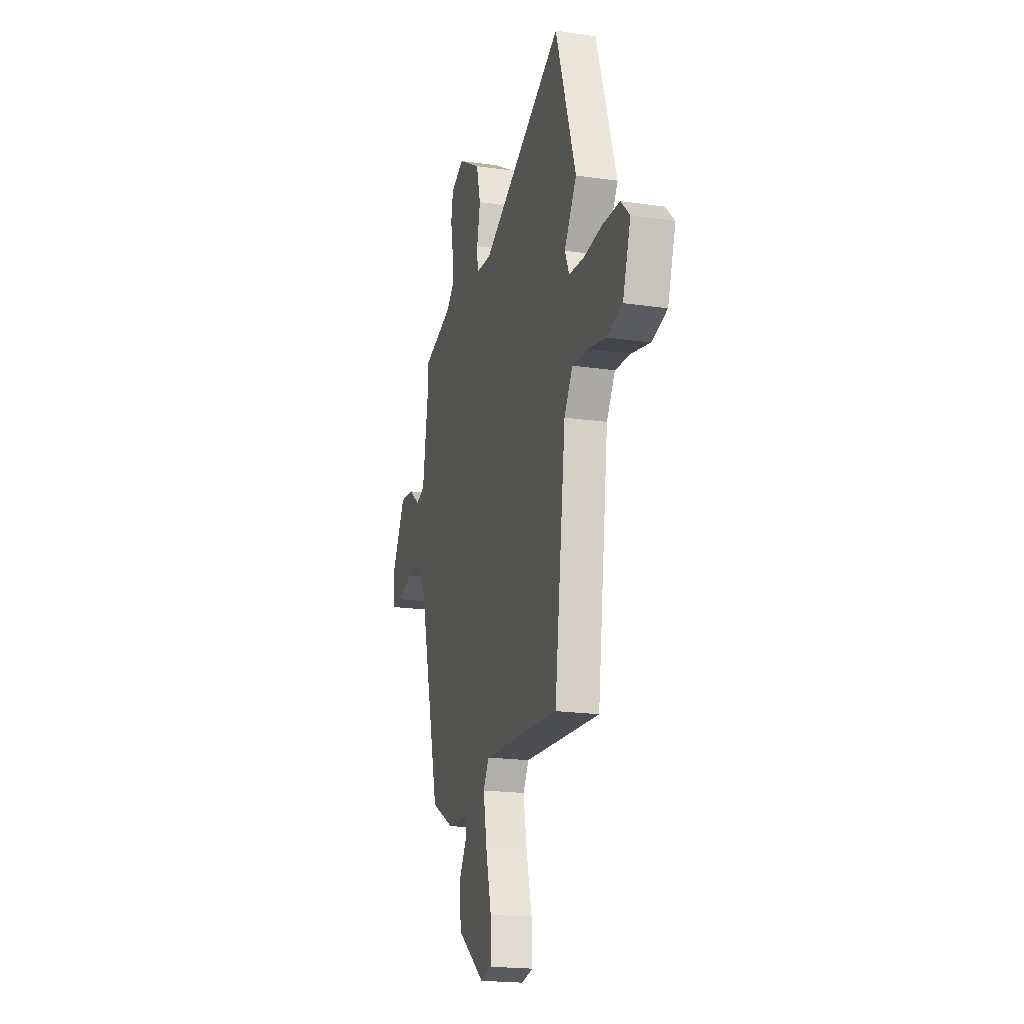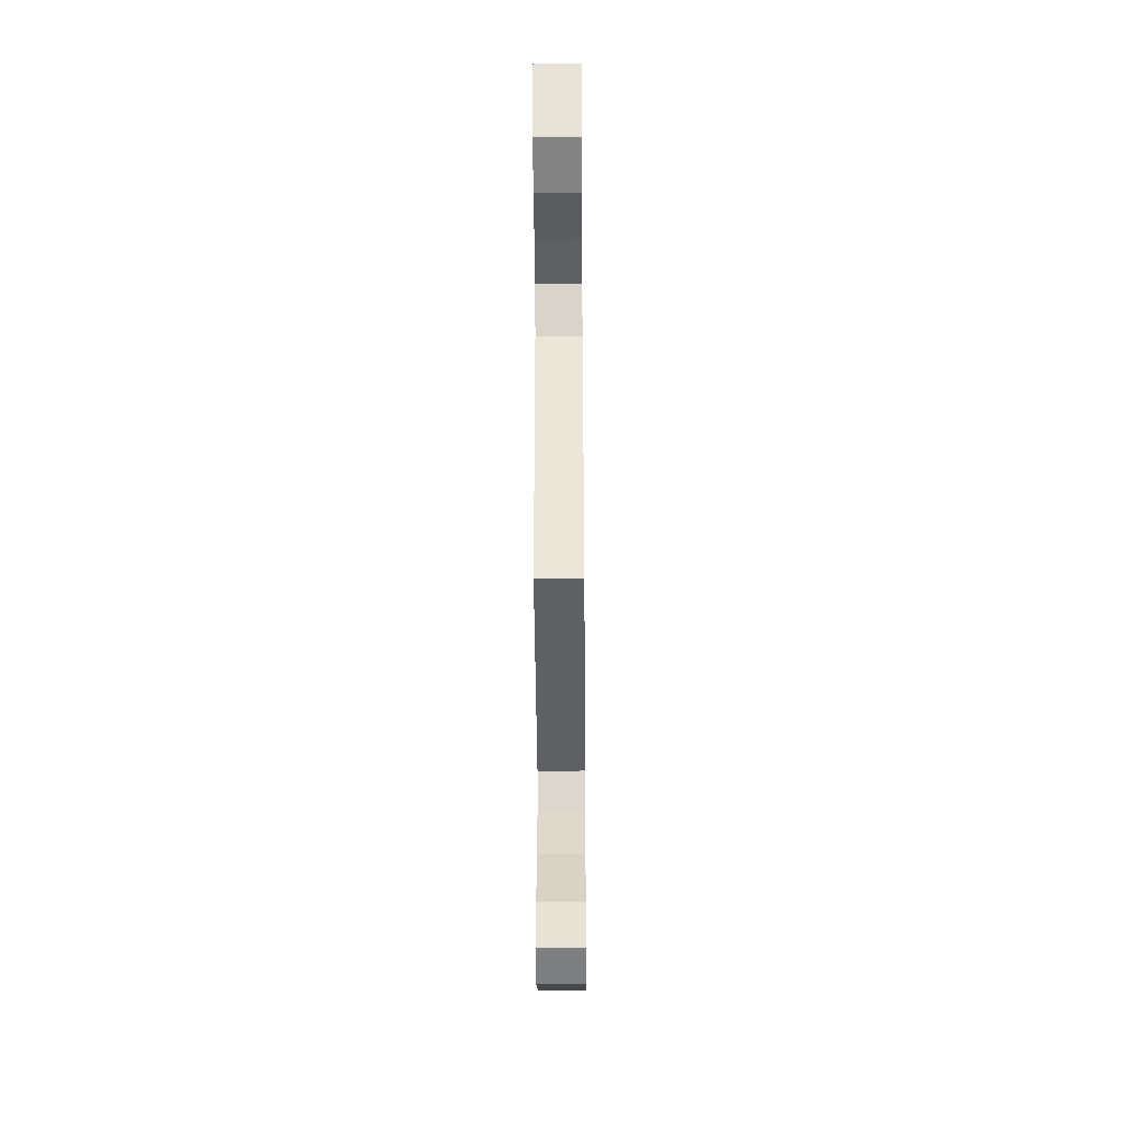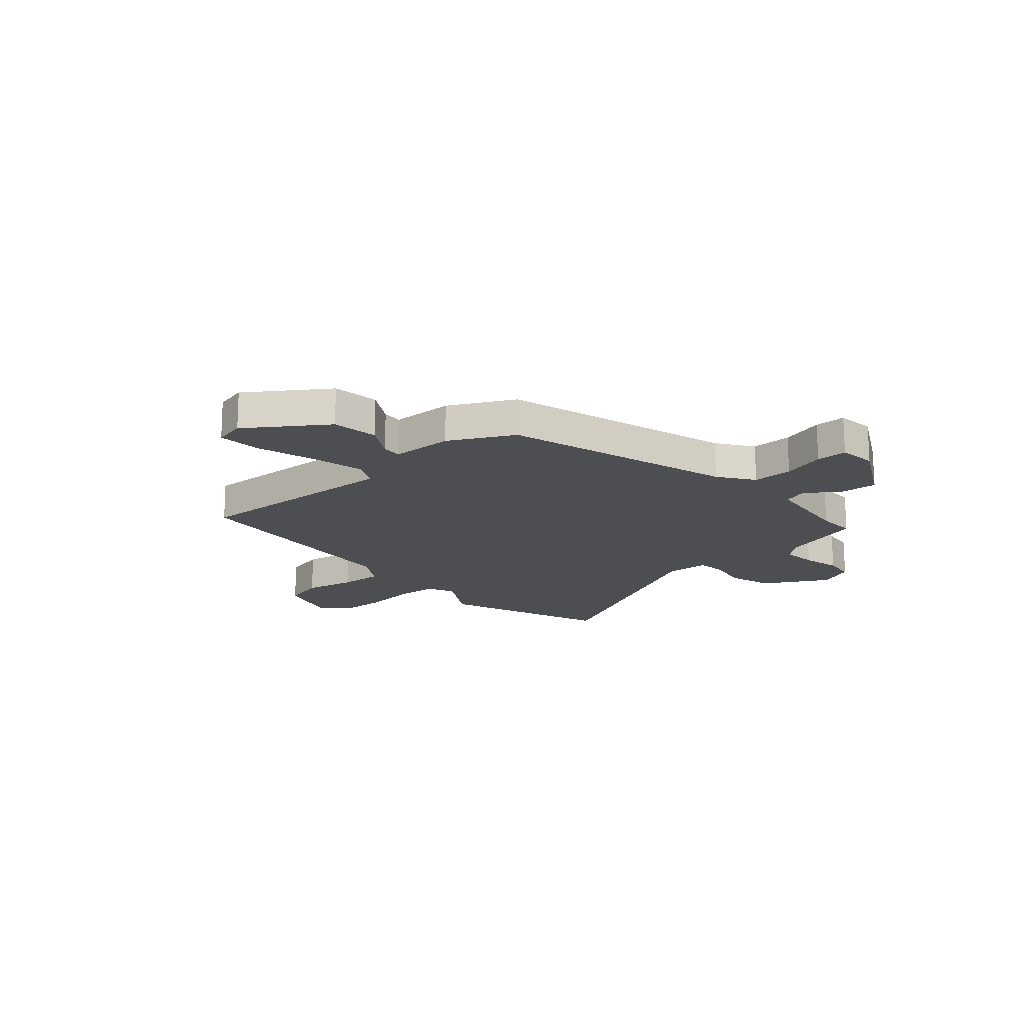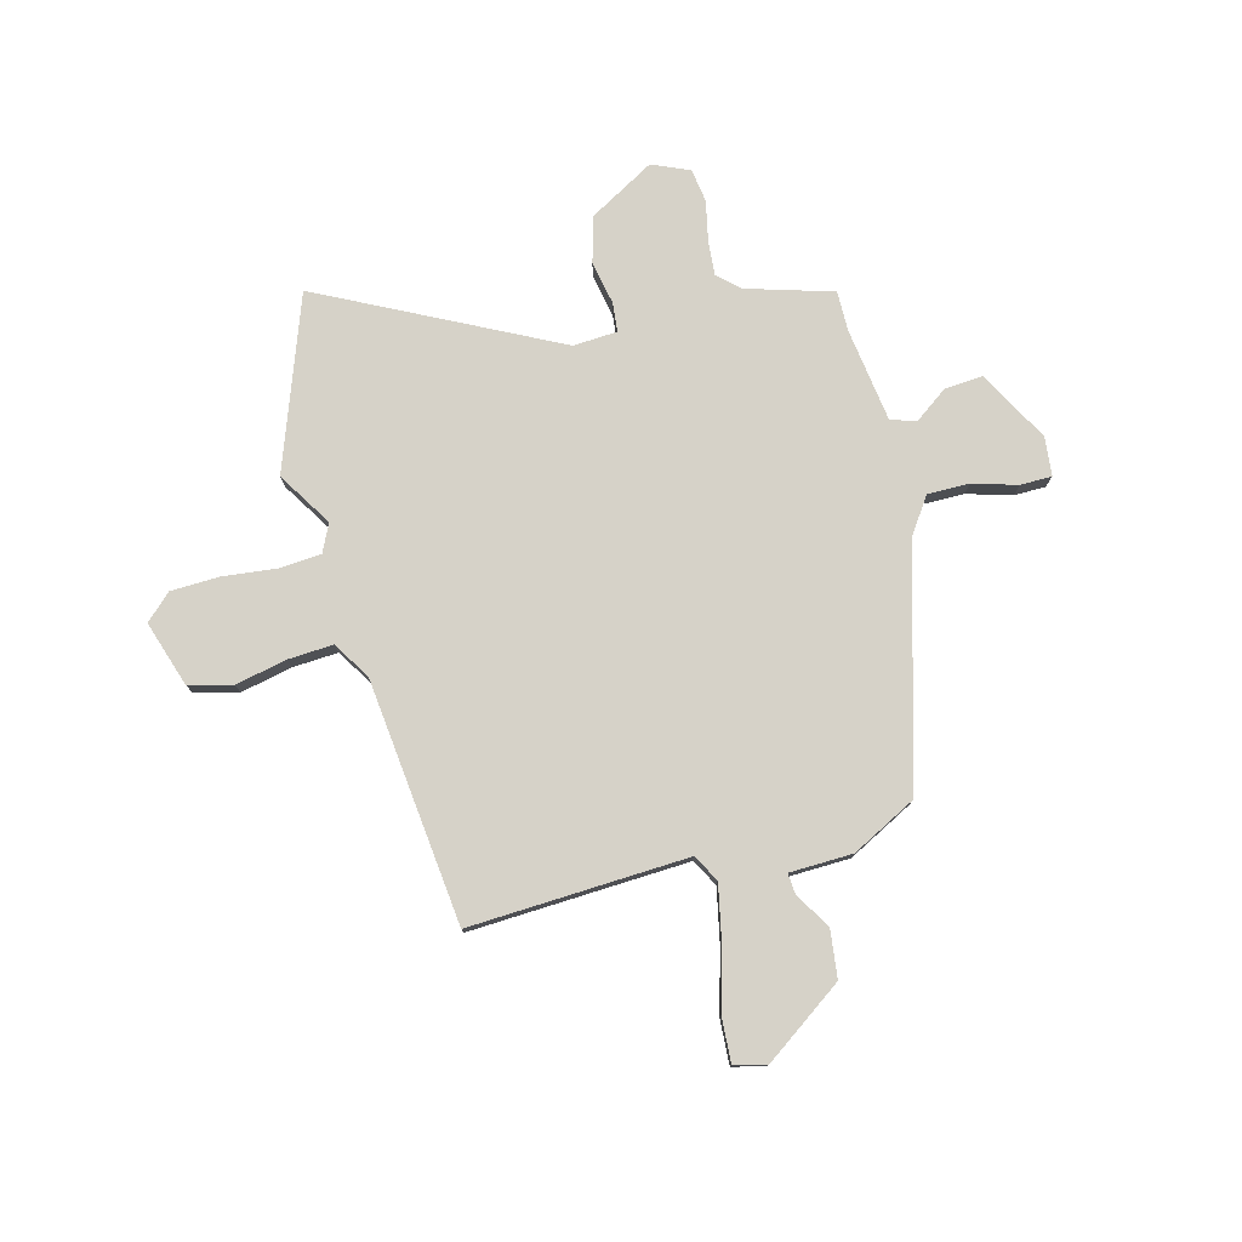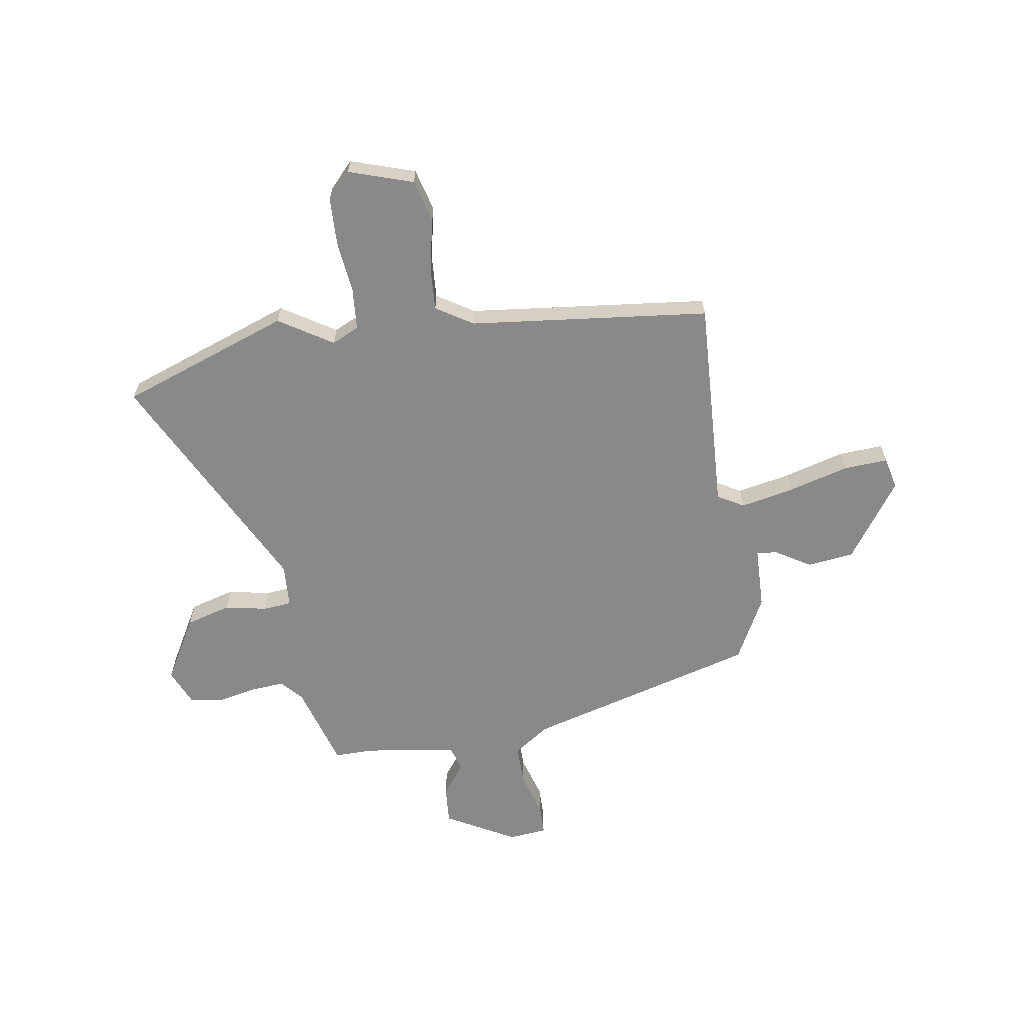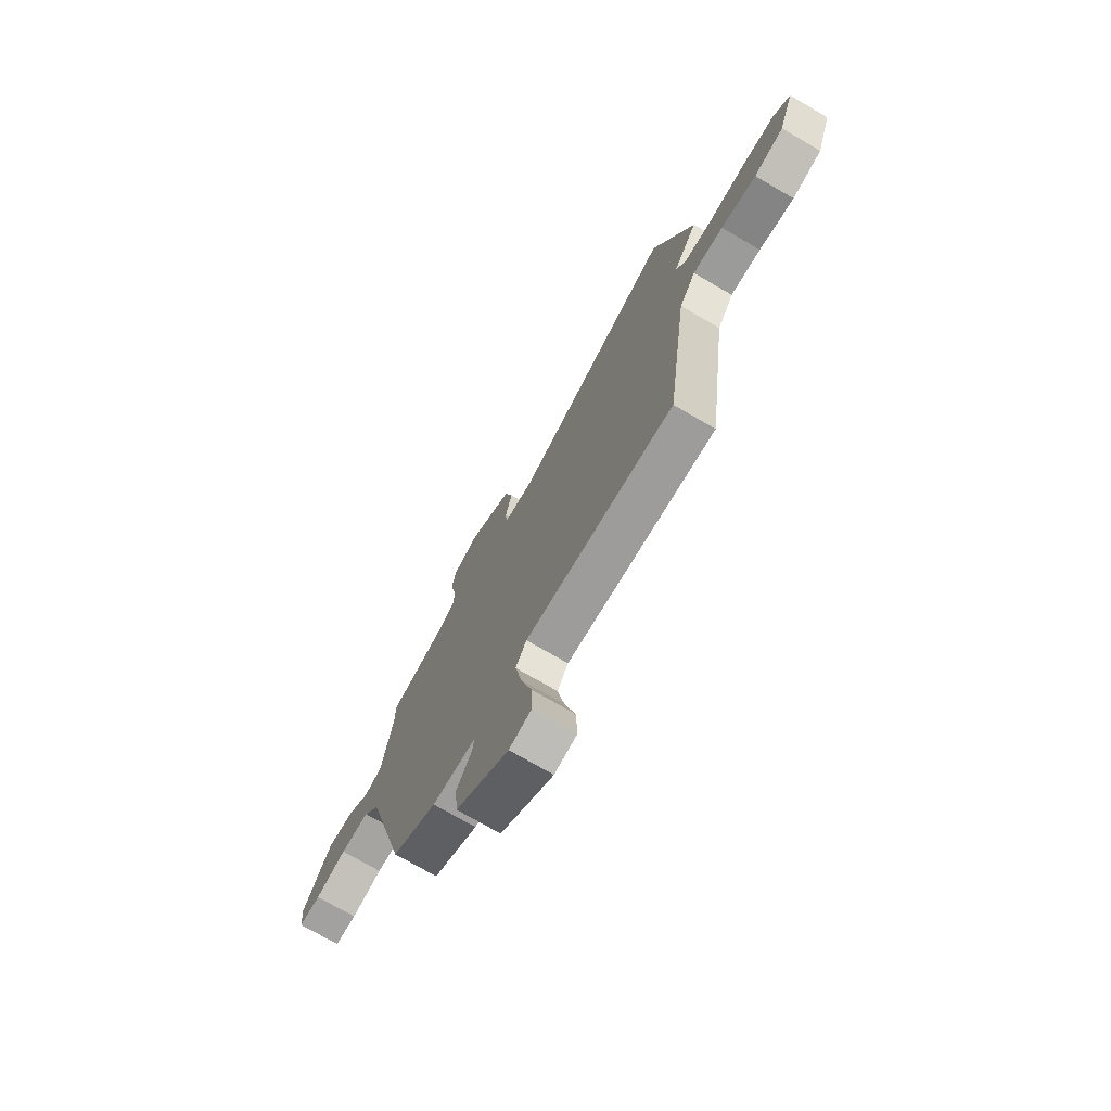
<metadata>
{"format":"obj","ext":"obj","renderer":"f3d","projection":"perspective","resolution":1024,"background":"white","views":[{"elev":-19.9,"azim":75.0,"up":"+Z"},{"elev":-47.8,"azim":90.4,"up":"+Z"},{"elev":-17.2,"azim":-136.9,"up":"+Y"},{"elev":77.7,"azim":166.6,"up":"+Y"},{"elev":-63.2,"azim":100.2,"up":"+Y"},{"elev":-74.0,"azim":59.8,"up":"+Z"}]}
</metadata>
<code>
v -0.394 0.07 -0.457
v -0.509 0.07 -0.008
v -0.555 0.07 0.062
v -0.634 0.07 0.063
v -0.719 0.07 0.04
v -0.779 0.07 0.042
v -0.785 0.07 0.116
v -0.708 0.07 0.249
v -0.635 0.07 0.242
v -0.573 0.07 0.195
v -0.525 0.07 0.21
v -0.496 0.07 0.387
v -0.495 0.07 0.463
v -0.331 0.07 0.508
v -0.289 0.07 0.544
v -0.293 0.07 0.611
v -0.307 0.07 0.686
v -0.296 0.07 0.749
v -0.225 0.07 0.778
v -0.103 0.07 0.705
v -0.08 0.07 0.618
v -0.098 0.07 0.536
v -0.094 0.07 0.481
v -0.01 0.07 0.474
v 0.437 0.07 0.687
v 0.548 0.07 0.358
v 0.481 0.07 0.256
v 0.505 0.07 0.203
v 0.585 0.07 0.195
v 0.687 0.07 0.204
v 0.779 0.07 0.199
v 0.827 0.07 0.152
v 0.784 0.07 0.029
v 0.701 0.07 0.009
v 0.603 0.07 0.032
v 0.518 0.07 0.039
v 0.472 0.07 -0.031
v 0.411 0.07 -0.494
v -0.003 0.07 -0.465
v -0.033 0.07 -0.515
v -0.014 0.07 -0.619
v 0.016 0.07 -0.736
v 0.019 0.07 -0.822
v -0.043 0.07 -0.835
v -0.19 0.07 -0.727
v -0.199 0.07 -0.636
v -0.156 0.07 -0.569
v -0.152 0.07 -0.53
v -0.272 0.07 -0.524
v -0.394 0 -0.457
v -0.509 0 -0.008
v -0.555 0 0.062
v -0.634 0 0.063
v -0.719 0 0.04
v -0.779 0 0.042
v -0.785 0 0.116
v -0.708 0 0.249
v -0.635 0 0.242
v -0.573 0 0.195
v -0.525 0 0.21
v -0.496 0 0.387
v -0.495 0 0.463
v -0.331 0 0.508
v -0.289 0 0.544
v -0.293 0 0.611
v -0.307 0 0.686
v -0.296 0 0.749
v -0.225 0 0.778
v -0.103 0 0.705
v -0.08 0 0.618
v -0.098 0 0.536
v -0.094 0 0.481
v -0.01 0 0.474
v 0.437 0 0.687
v 0.548 0 0.358
v 0.481 0 0.256
v 0.505 0 0.203
v 0.585 0 0.195
v 0.687 0 0.204
v 0.779 0 0.199
v 0.827 0 0.152
v 0.784 0 0.029
v 0.701 0 0.009
v 0.603 0 0.032
v 0.518 0 0.039
v 0.472 0 -0.031
v 0.411 0 -0.494
v -0.003 0 -0.465
v -0.033 0 -0.515
v -0.014 0 -0.619
v 0.016 0 -0.736
v 0.019 0 -0.822
v -0.043 0 -0.835
v -0.19 0 -0.727
v -0.199 0 -0.636
v -0.156 0 -0.569
v -0.152 0 -0.53
v -0.272 0 -0.524
f 48 49 1 2
f 45 46 47
f 44 45 47
f 43 44 47
f 42 43 47
f 41 42 47
f 40 41 47 48
f 48 2 3
f 40 48 3
f 39 40 3
f 37 38 39 3
f 33 34 35
f 32 33 35
f 31 32 35
f 30 31 35
f 29 30 35
f 28 29 35 36
f 36 37 3
f 28 36 3
f 27 28 3
f 27 3 4
f 26 27 4
f 25 26 4
f 24 25 4
f 20 21 22
f 19 20 22
f 18 19 22
f 17 18 22
f 16 17 22
f 15 16 22 23
f 14 15 23
f 12 13 14 23
f 11 12 23 24
f 8 9 10
f 7 8 10
f 6 7 10
f 5 6 10
f 4 5 10
f 4 10 11
f 4 11 24
f 51 50 98 97
f 96 95 94
f 96 94 93
f 96 93 92
f 96 92 91
f 96 91 90
f 97 96 90 89
f 52 51 97
f 52 97 89
f 52 89 88
f 52 88 87 86
f 84 83 82
f 84 82 81
f 84 81 80
f 84 80 79
f 84 79 78
f 85 84 78 77
f 52 86 85
f 52 85 77
f 52 77 76
f 53 52 76
f 53 76 75
f 53 75 74
f 53 74 73
f 71 70 69
f 71 69 68
f 71 68 67
f 71 67 66
f 71 66 65
f 72 71 65 64
f 72 64 63
f 72 63 62 61
f 73 72 61 60
f 59 58 57
f 59 57 56
f 59 56 55
f 59 55 54
f 59 54 53
f 60 59 53
f 73 60 53
f 1 50 51 2
f 2 51 52 3
f 3 52 53 4
f 4 53 54 5
f 5 54 55 6
f 6 55 56 7
f 7 56 57 8
f 8 57 58 9
f 9 58 59 10
f 10 59 60 11
f 11 60 61 12
f 12 61 62 13
f 13 62 63 14
f 14 63 64 15
f 15 64 65 16
f 16 65 66 17
f 17 66 67 18
f 18 67 68 19
f 19 68 69 20
f 20 69 70 21
f 21 70 71 22
f 22 71 72 23
f 23 72 73 24
f 24 73 74 25
f 25 74 75 26
f 26 75 76 27
f 27 76 77 28
f 28 77 78 29
f 29 78 79 30
f 30 79 80 31
f 31 80 81 32
f 32 81 82 33
f 33 82 83 34
f 34 83 84 35
f 35 84 85 36
f 36 85 86 37
f 37 86 87 38
f 38 87 88 39
f 39 88 89 40
f 40 89 90 41
f 41 90 91 42
f 42 91 92 43
f 43 92 93 44
f 44 93 94 45
f 45 94 95 46
f 46 95 96 47
f 47 96 97 48
f 48 97 98 49
f 49 98 50 1

</code>
